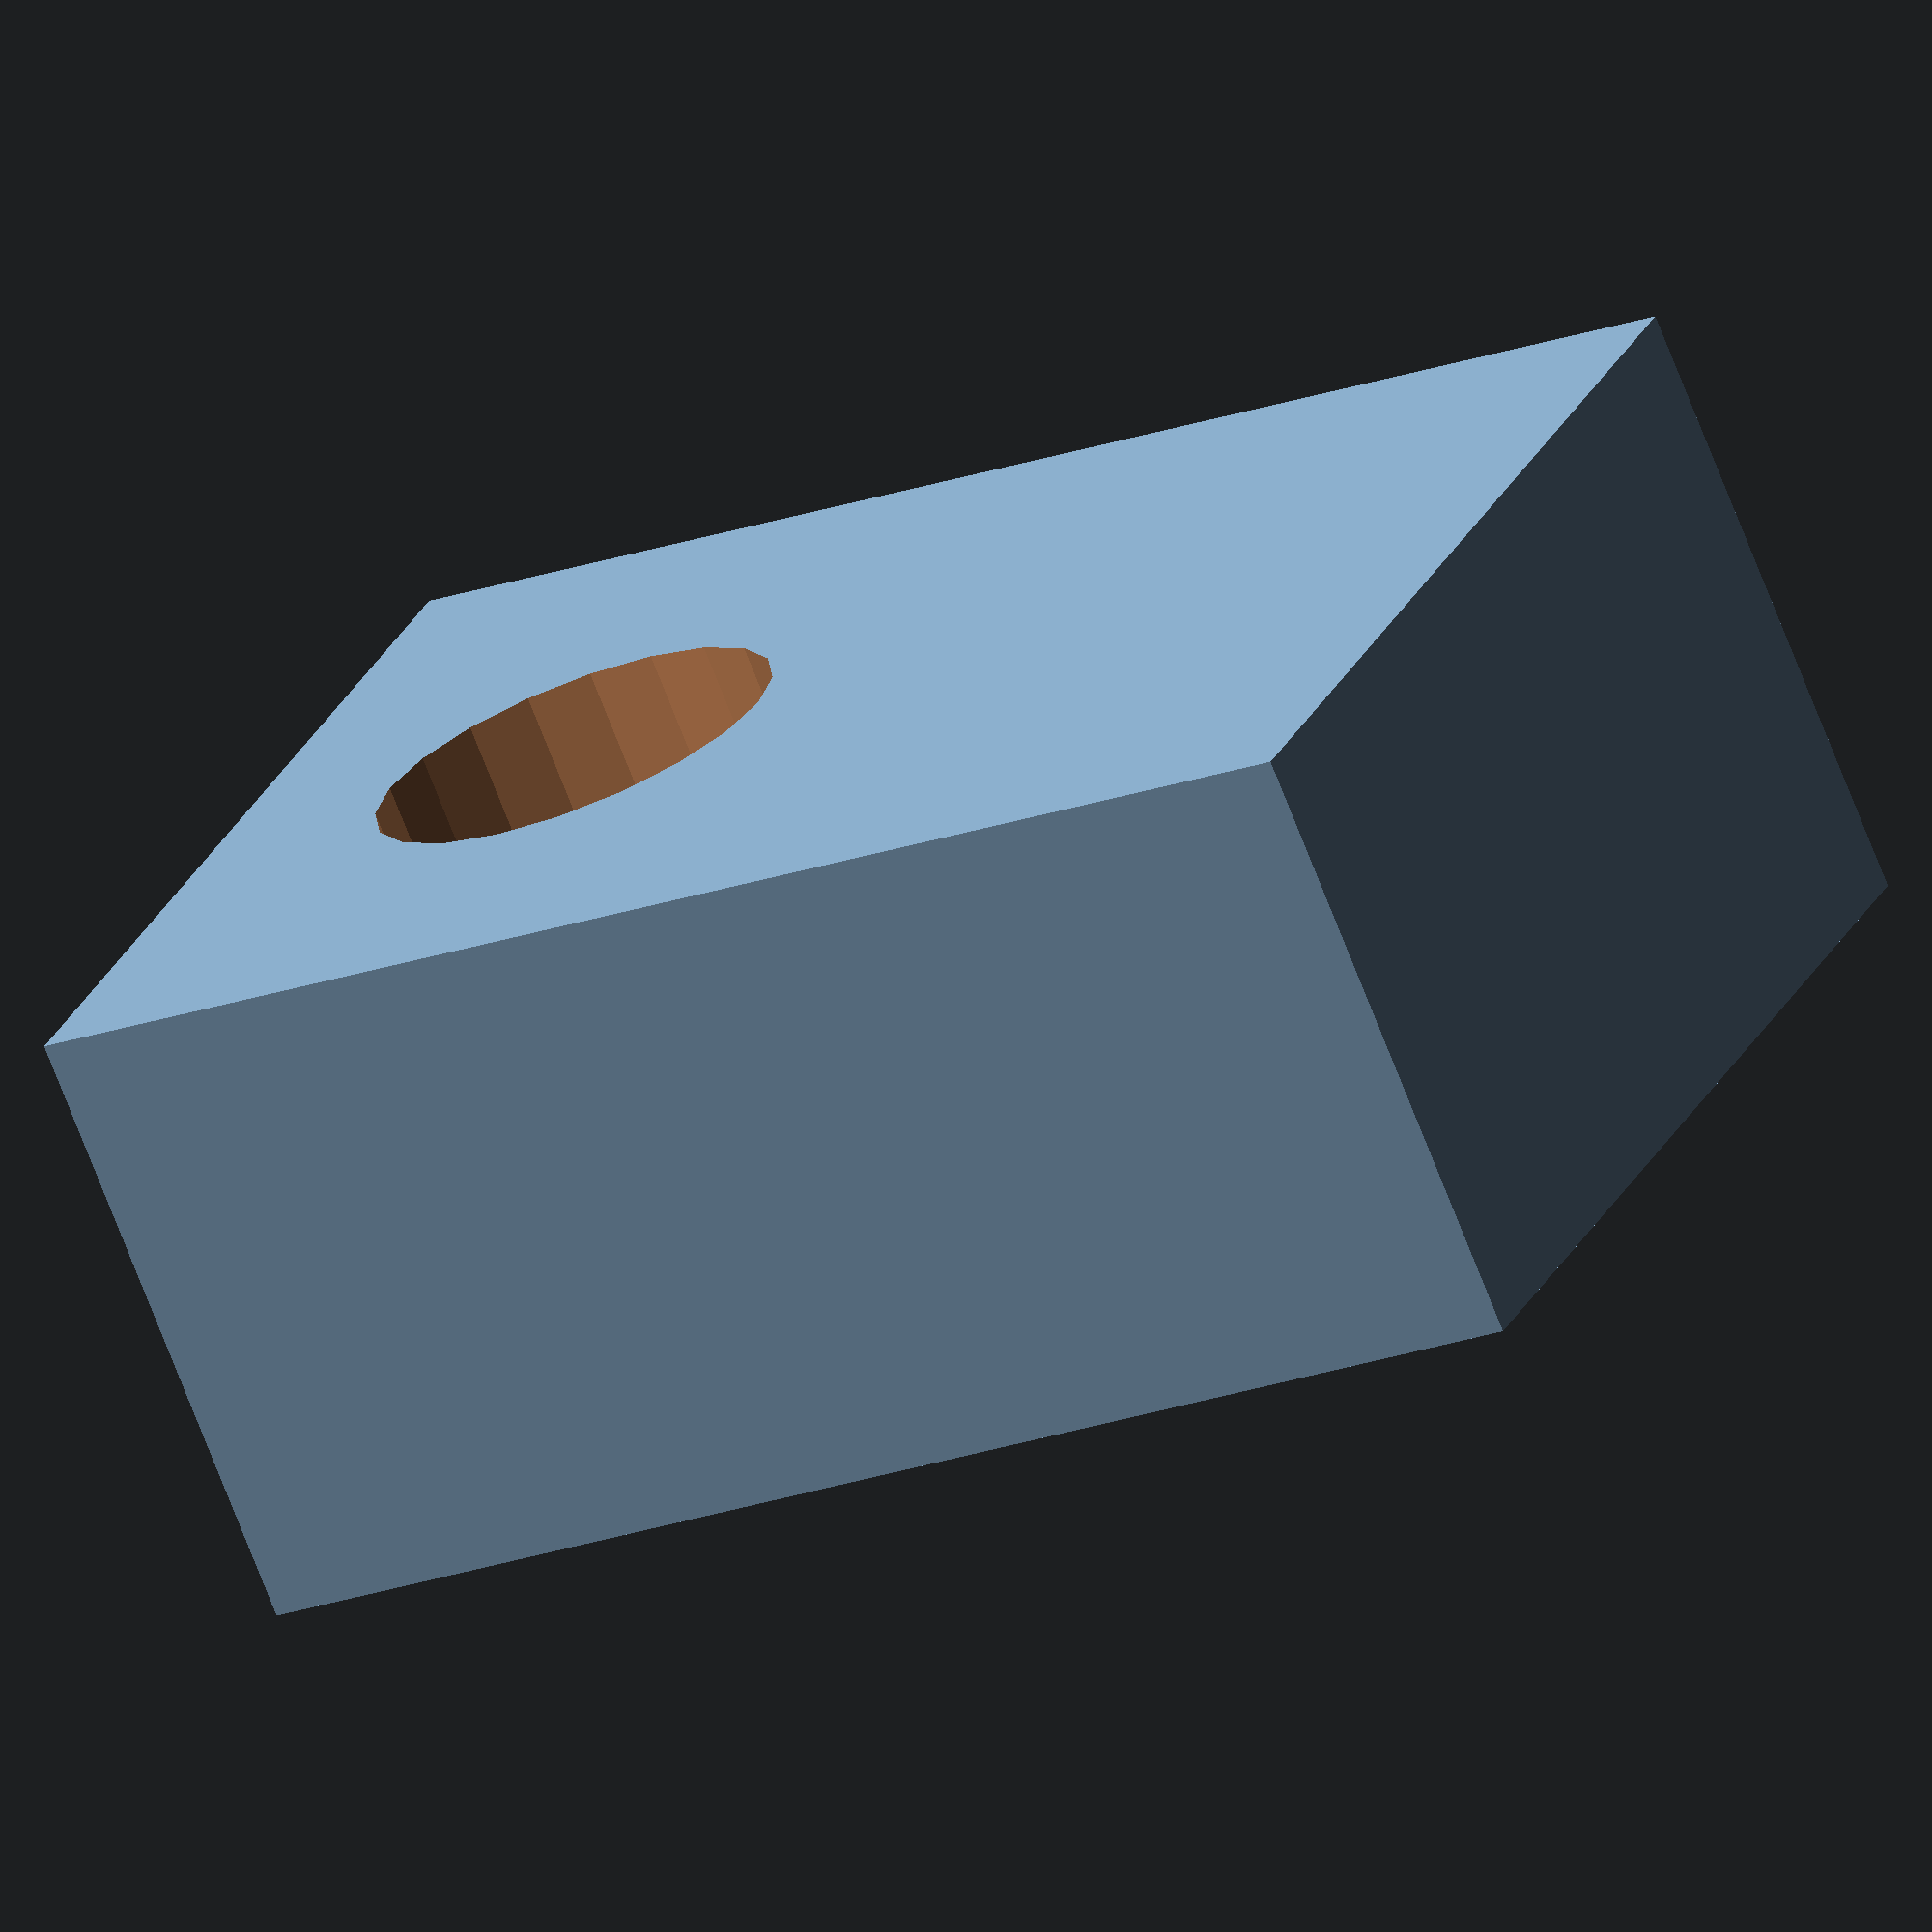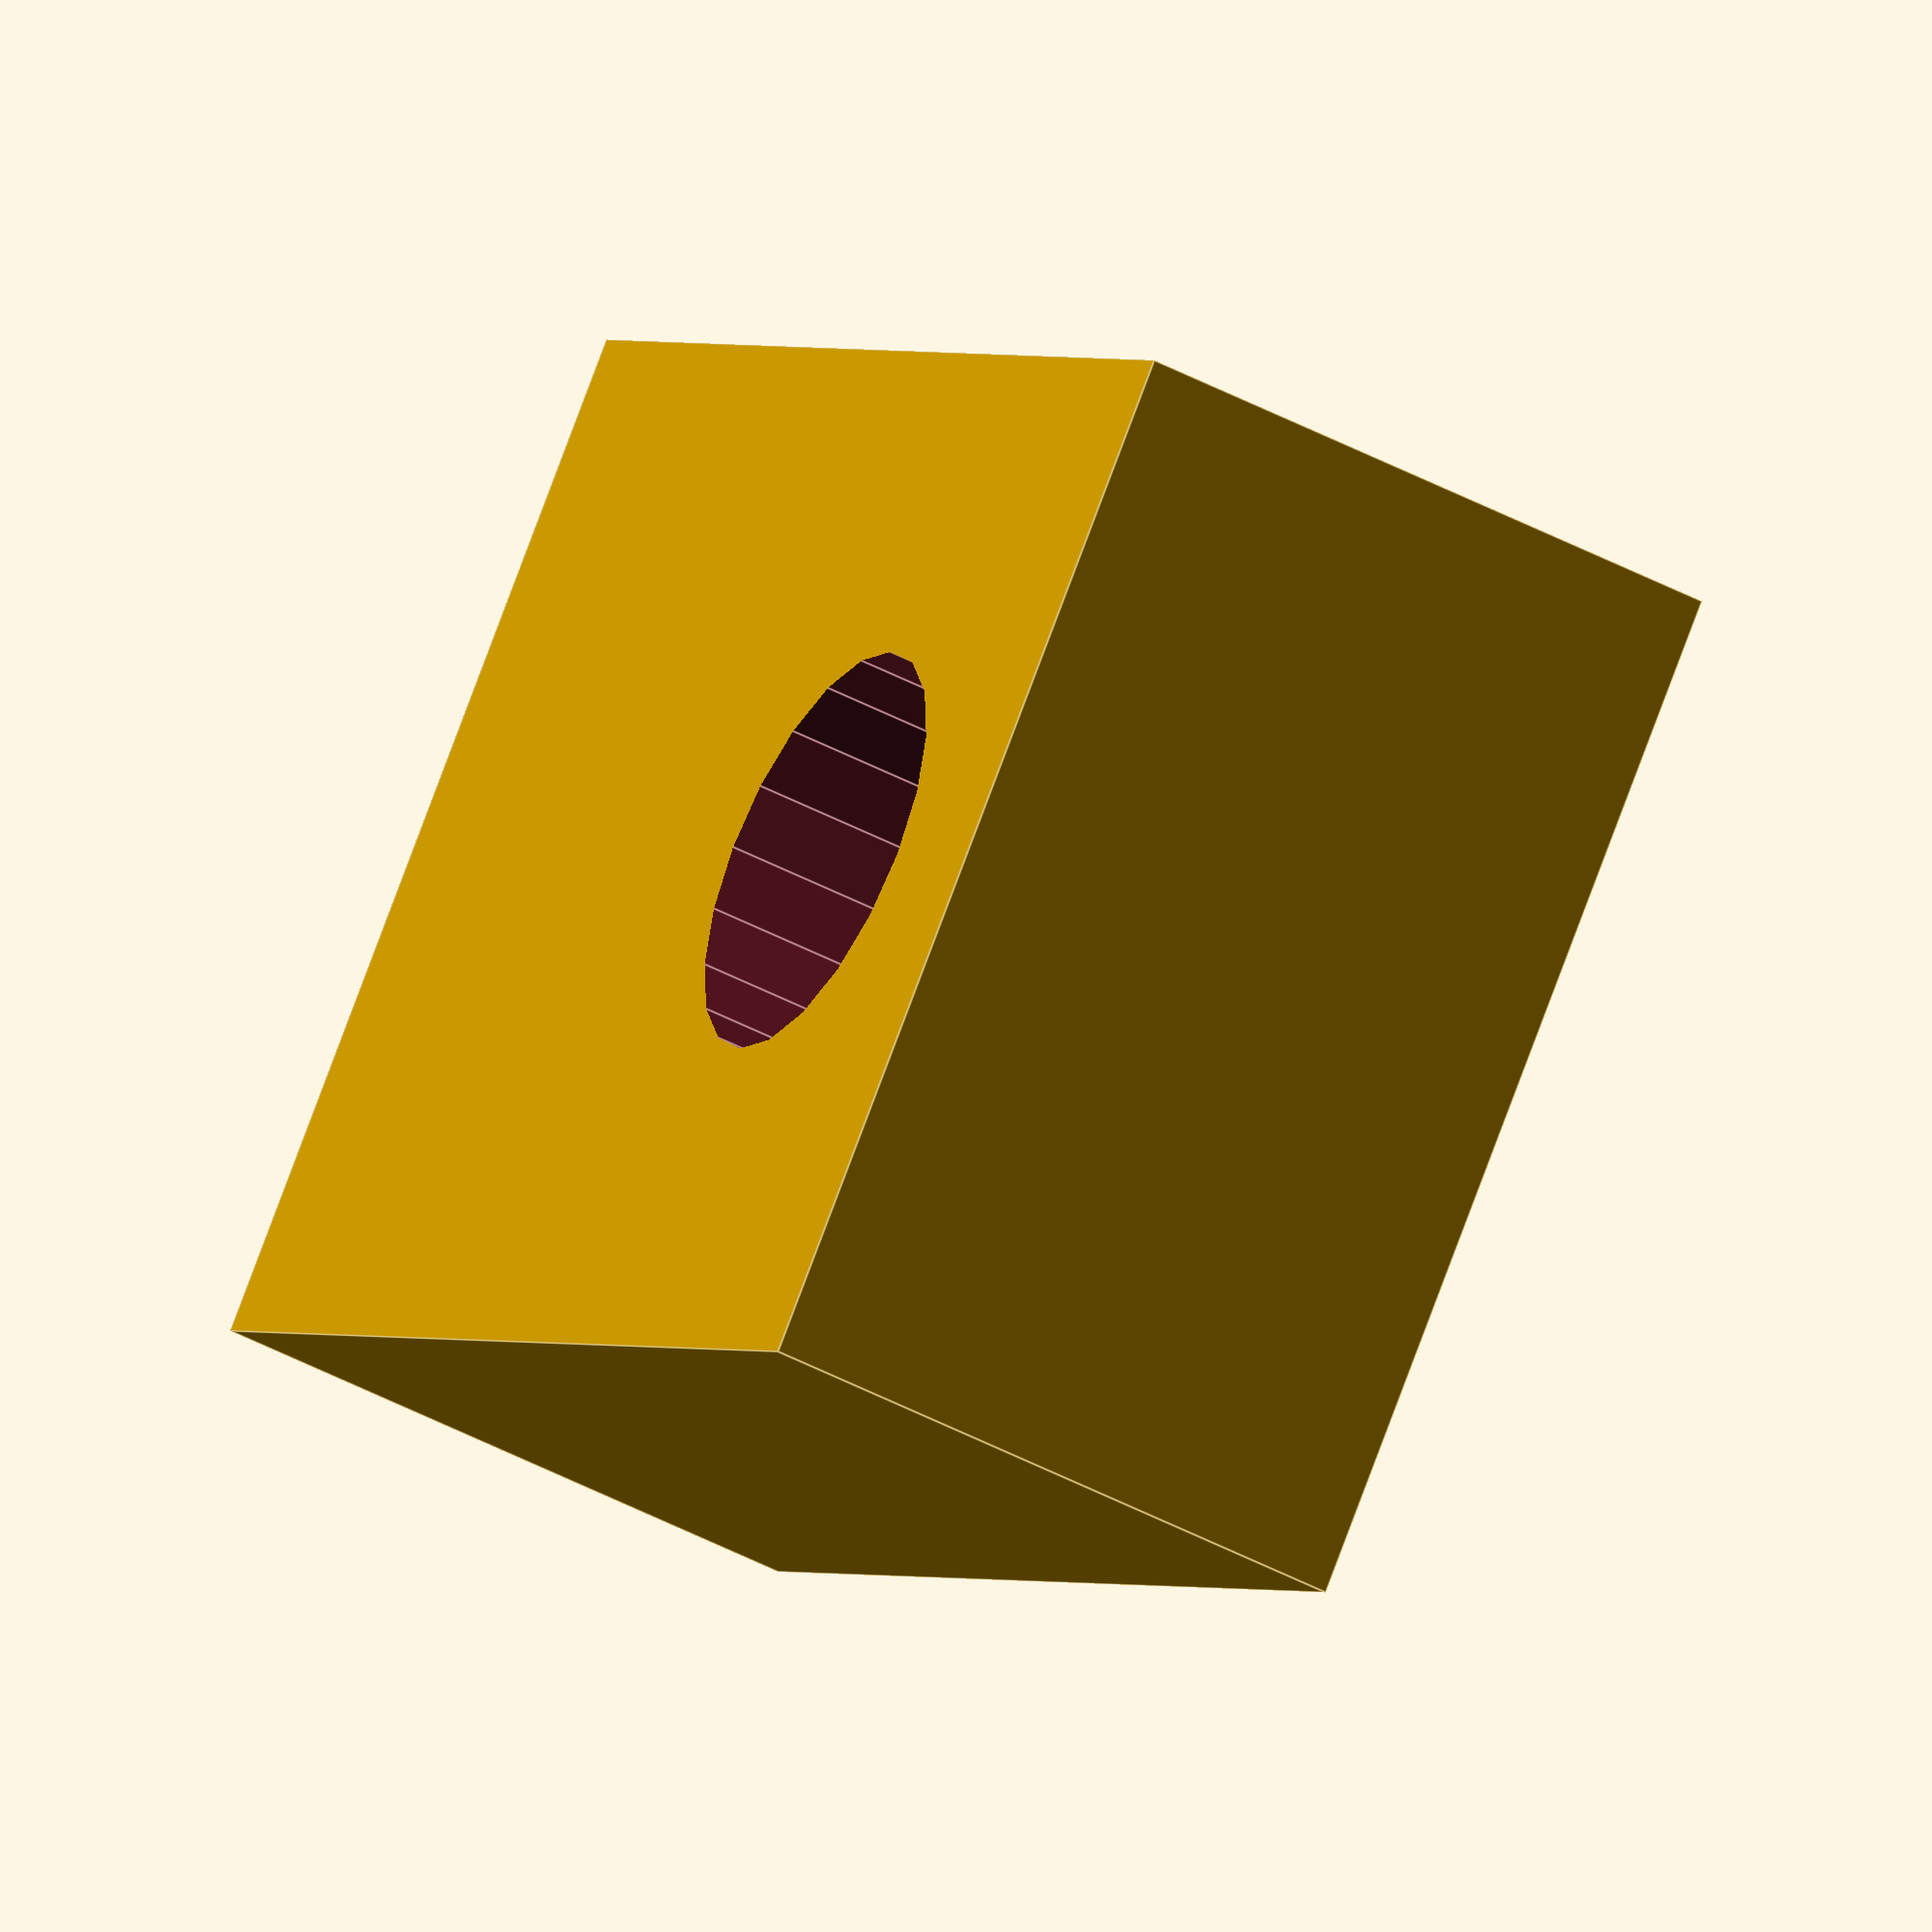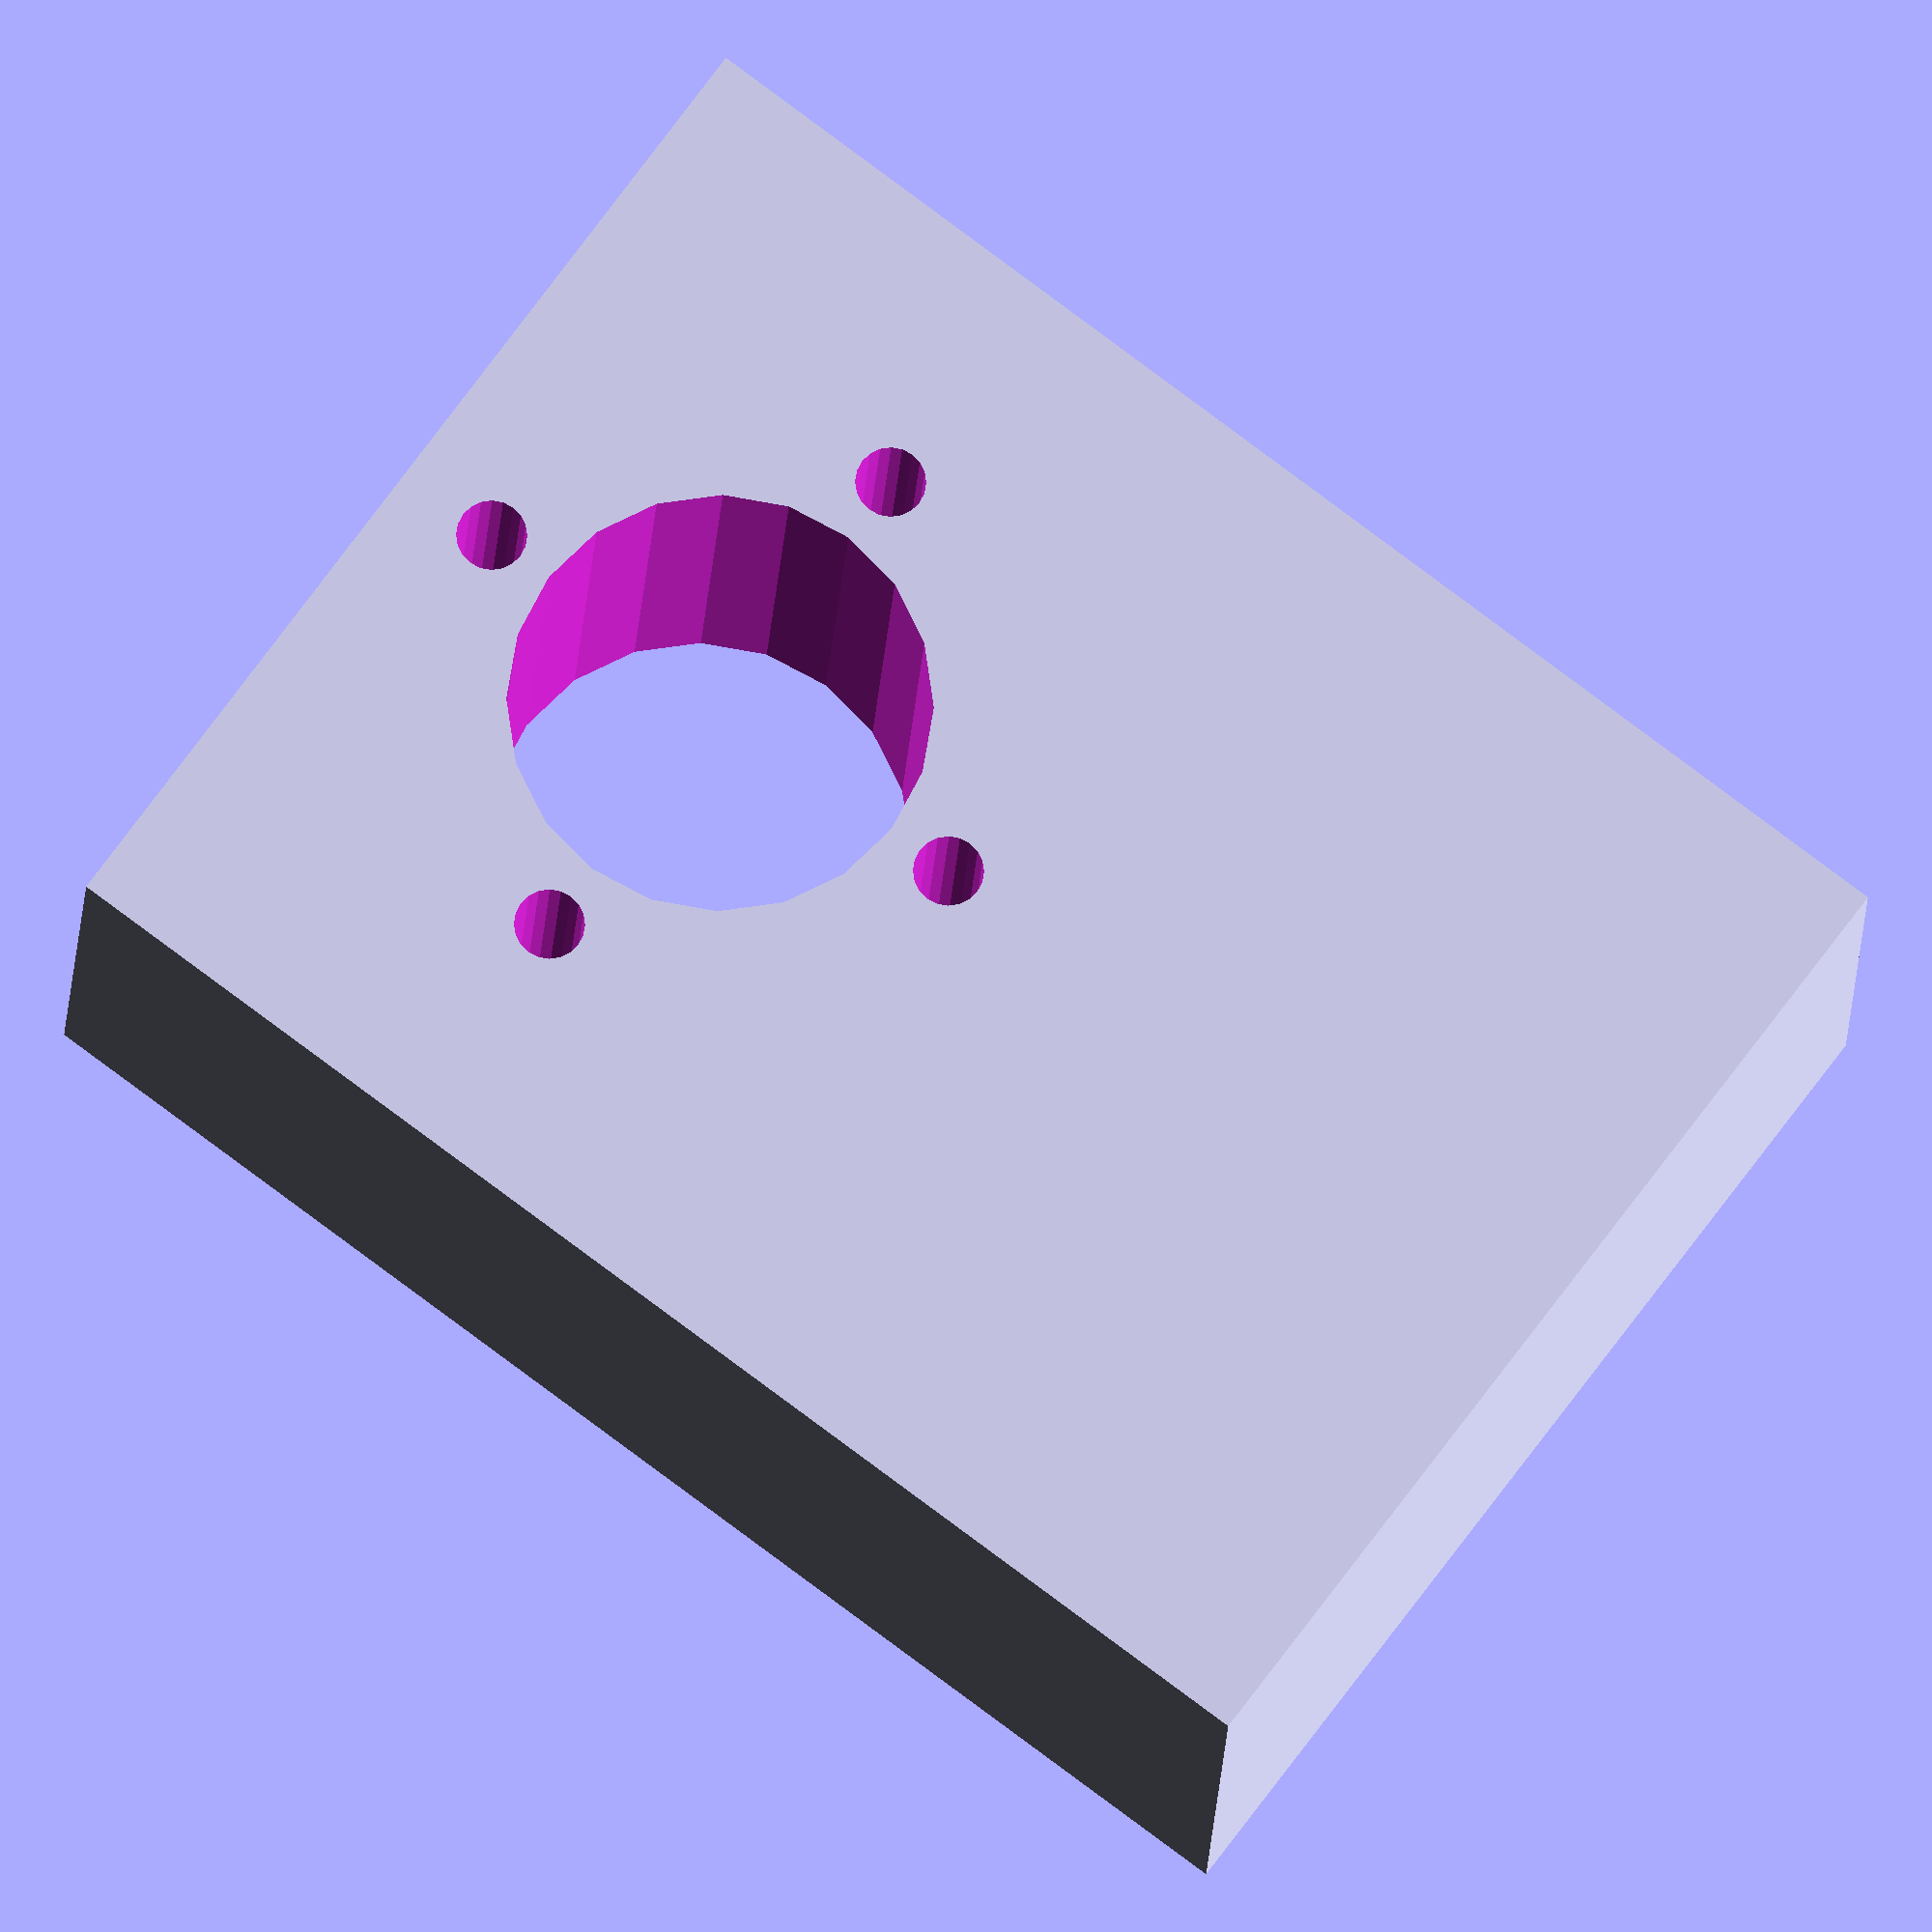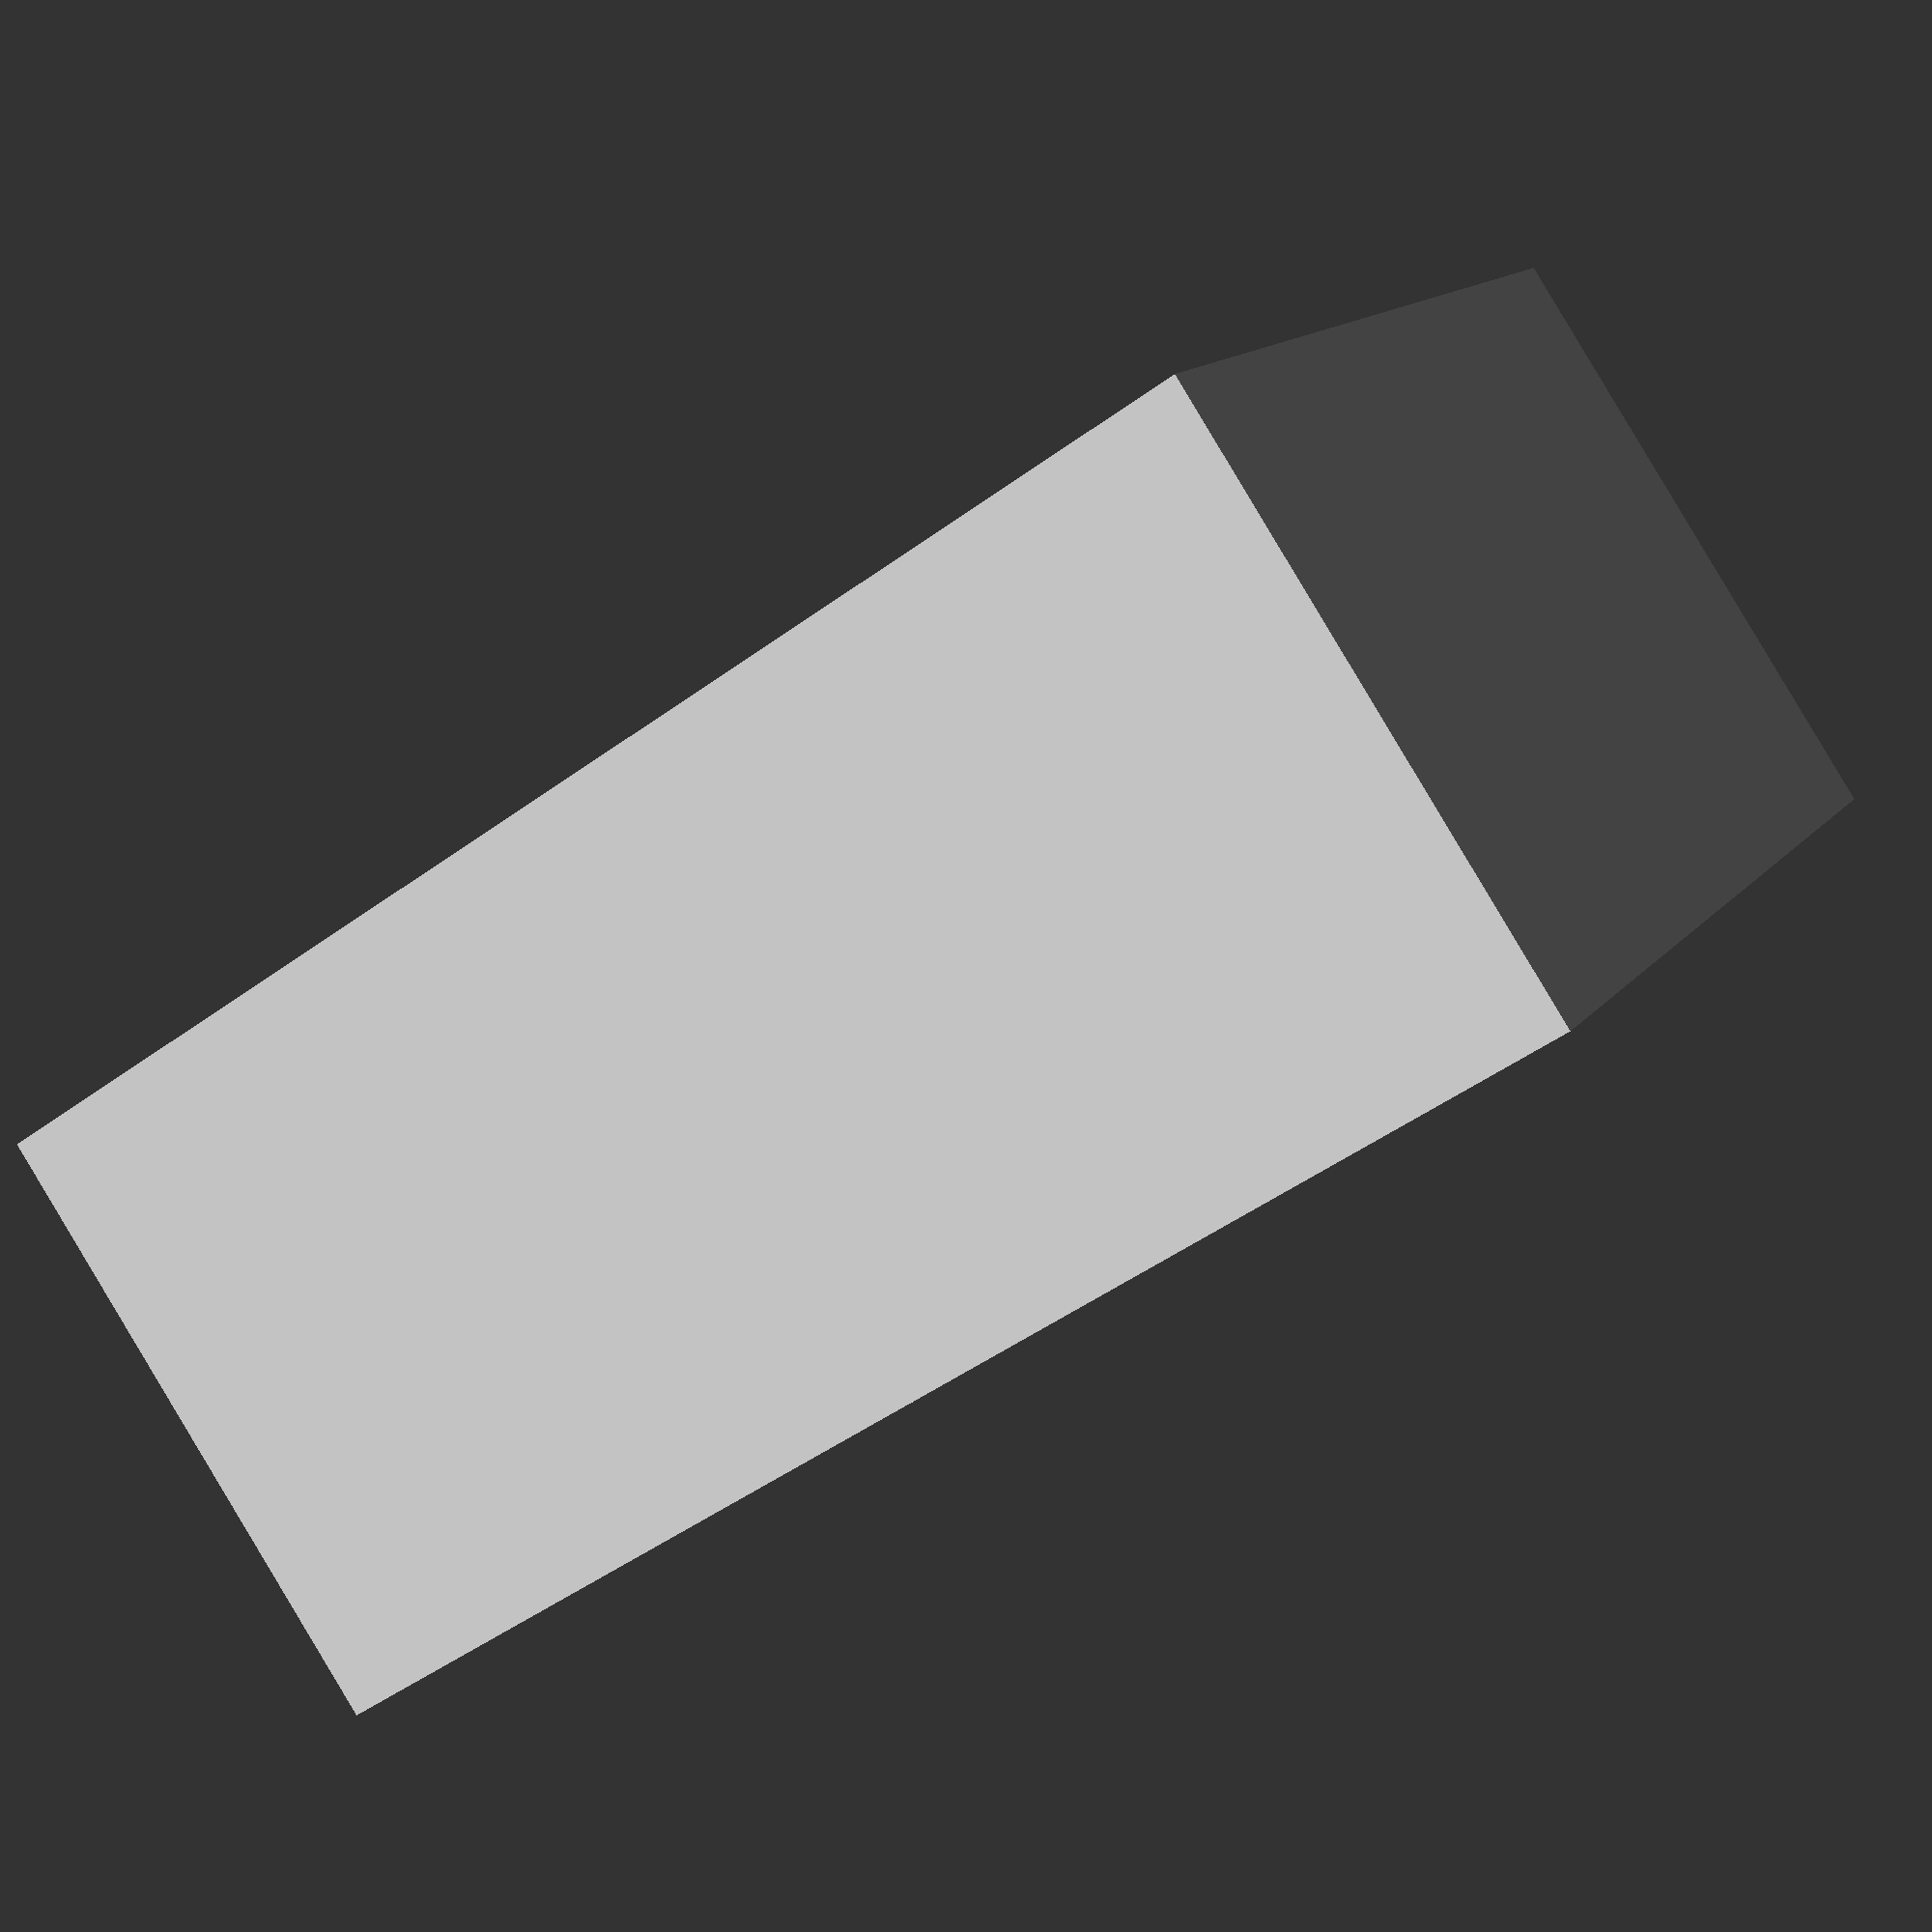
<openscad>
$fn=20;
SD=16; /* screw distance */
SHD=2; /* screw hole diameter */
SHDP=10; /* screw hole depth */
W=18; /* width */
LSHD=12; /* lead screw hole diameter */
D=30; /* depth */
H=40; /* height */
HO=29; /* height offset bottom / mid leadscrew */

module screwHole() {
    translate([-1,D/2,0]) rotate([0,90,0]) cylinder(d=SHD, h=SHDP+1);
}

module leadScrewHoleWithScrews() {
    translate([-1,D/2,0])
        rotate([0,90,0])
        cylinder(d=LSHD, h=W+2);
    translate([0,-SD/2,0]) screwHole();
    translate([0,+SD/2,0]) screwHole();
    translate([0,0,-SD/2]) screwHole();
    translate([0,0,+SD/2]) screwHole();
}

difference() {
    cube([W,D,H]);
    translate([0,0,HO])
        leadScrewHoleWithScrews();
}
</openscad>
<views>
elev=23.0 azim=315.2 roll=120.7 proj=o view=solid
elev=179.1 azim=22.4 roll=202.6 proj=o view=edges
elev=100.7 azim=266.7 roll=53.2 proj=o view=solid
elev=46.8 azim=216.9 roll=310.0 proj=p view=solid
</views>
